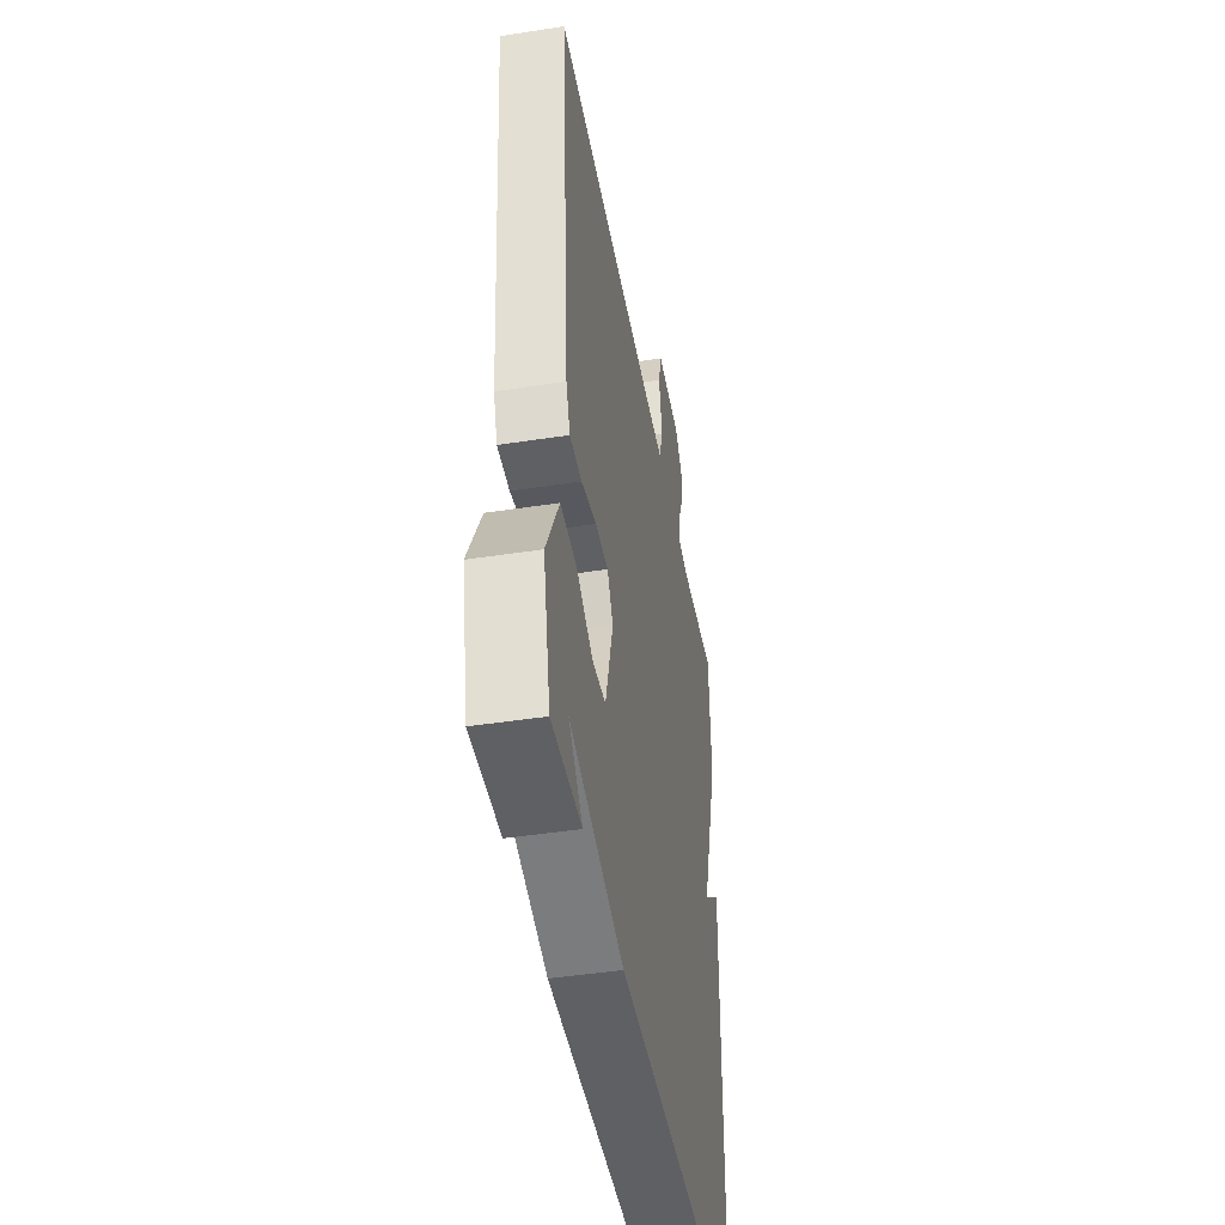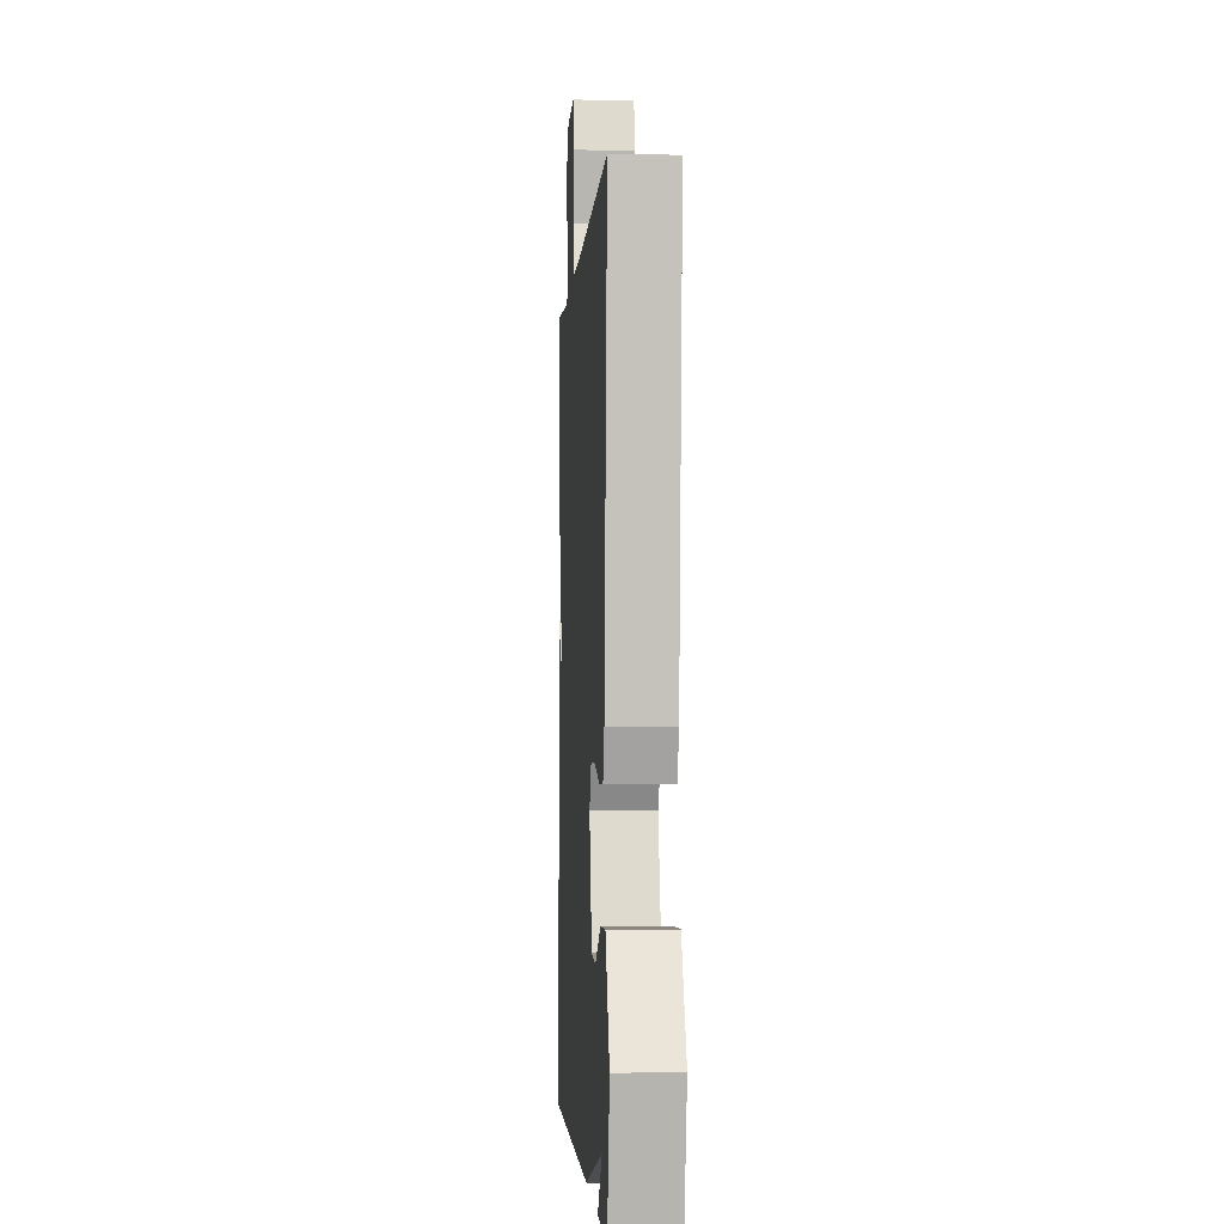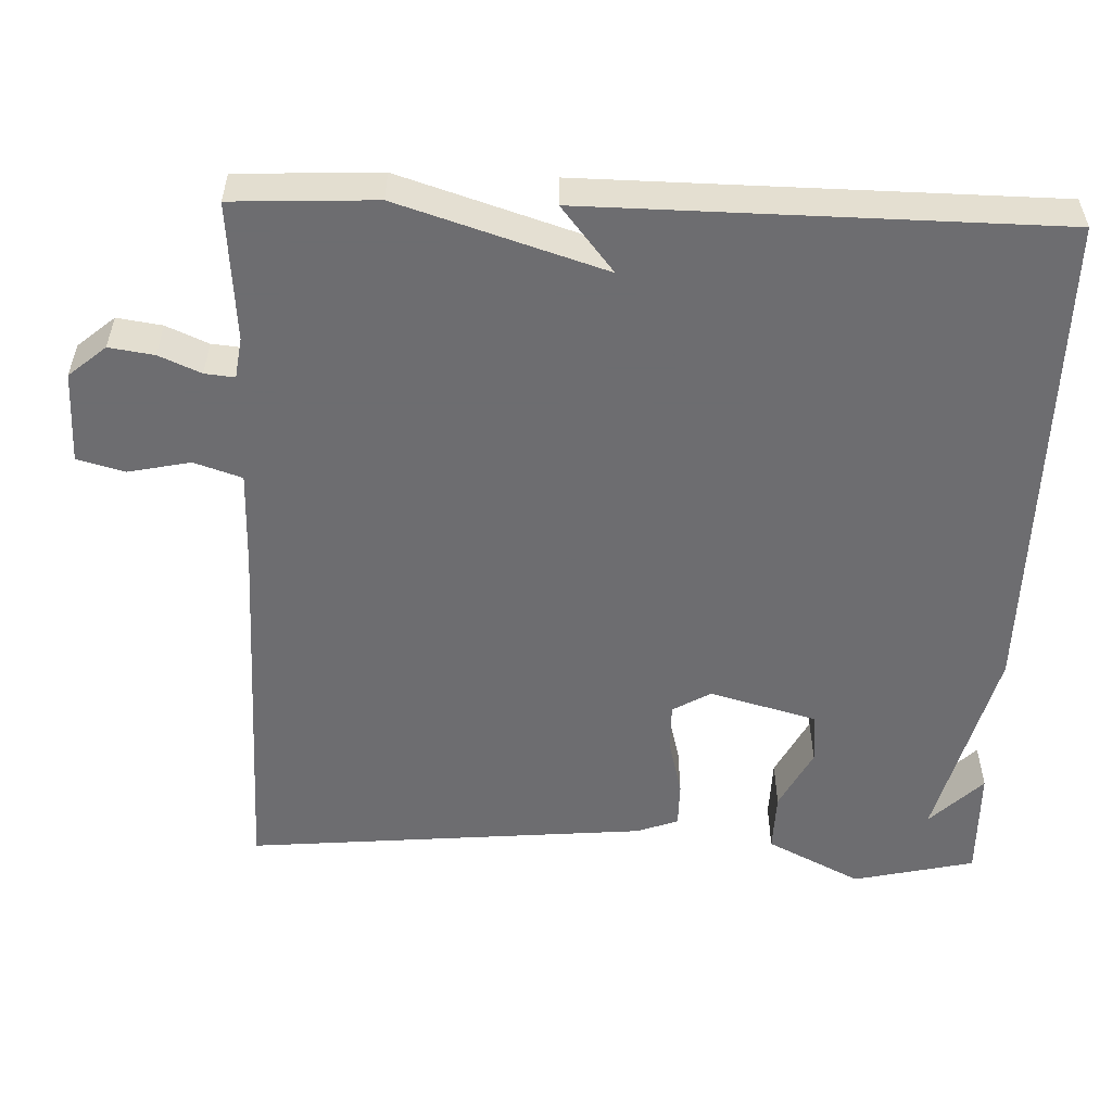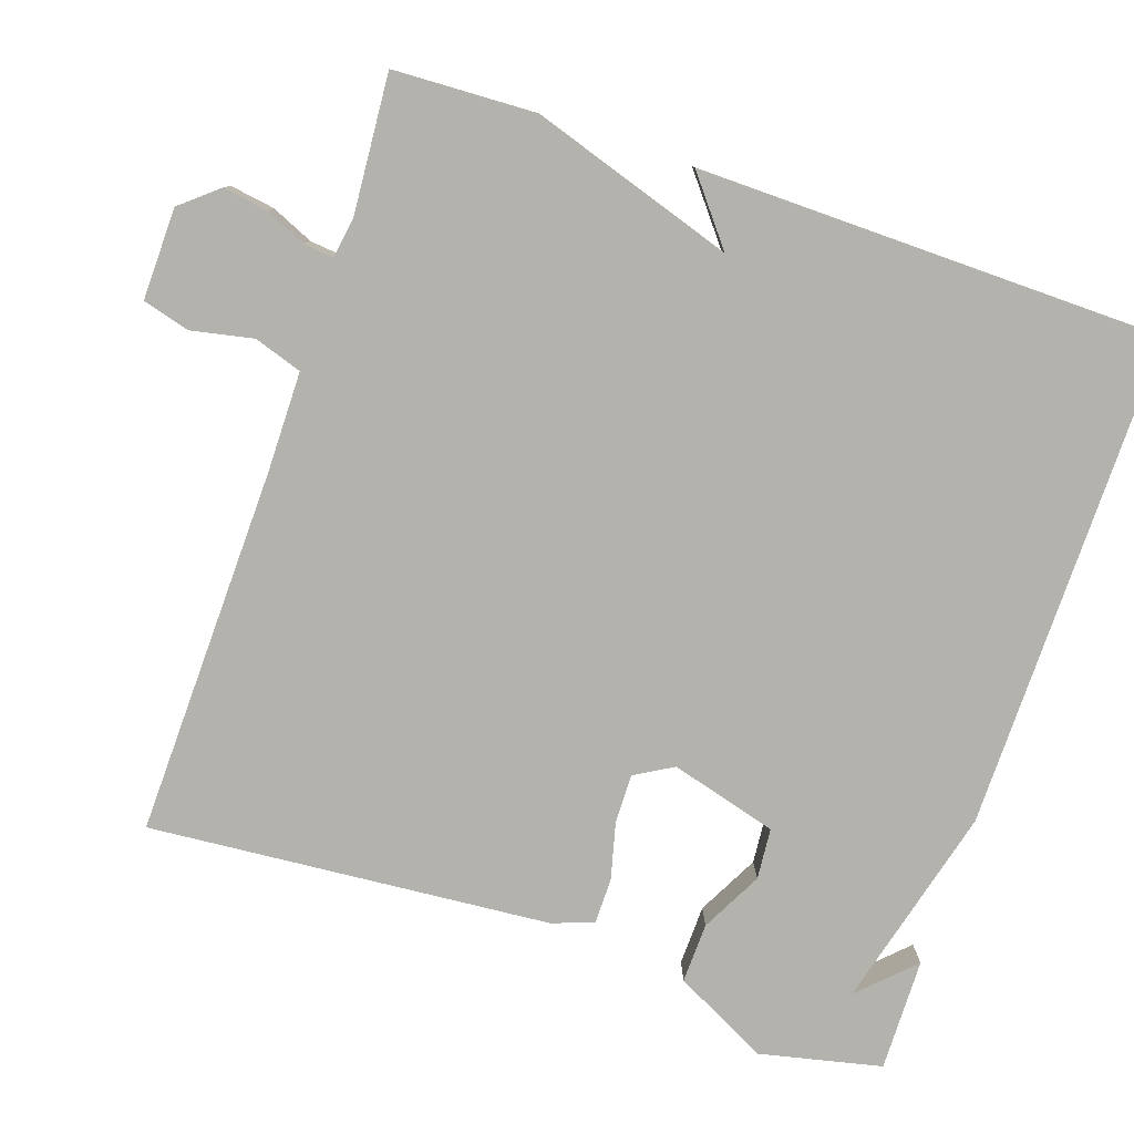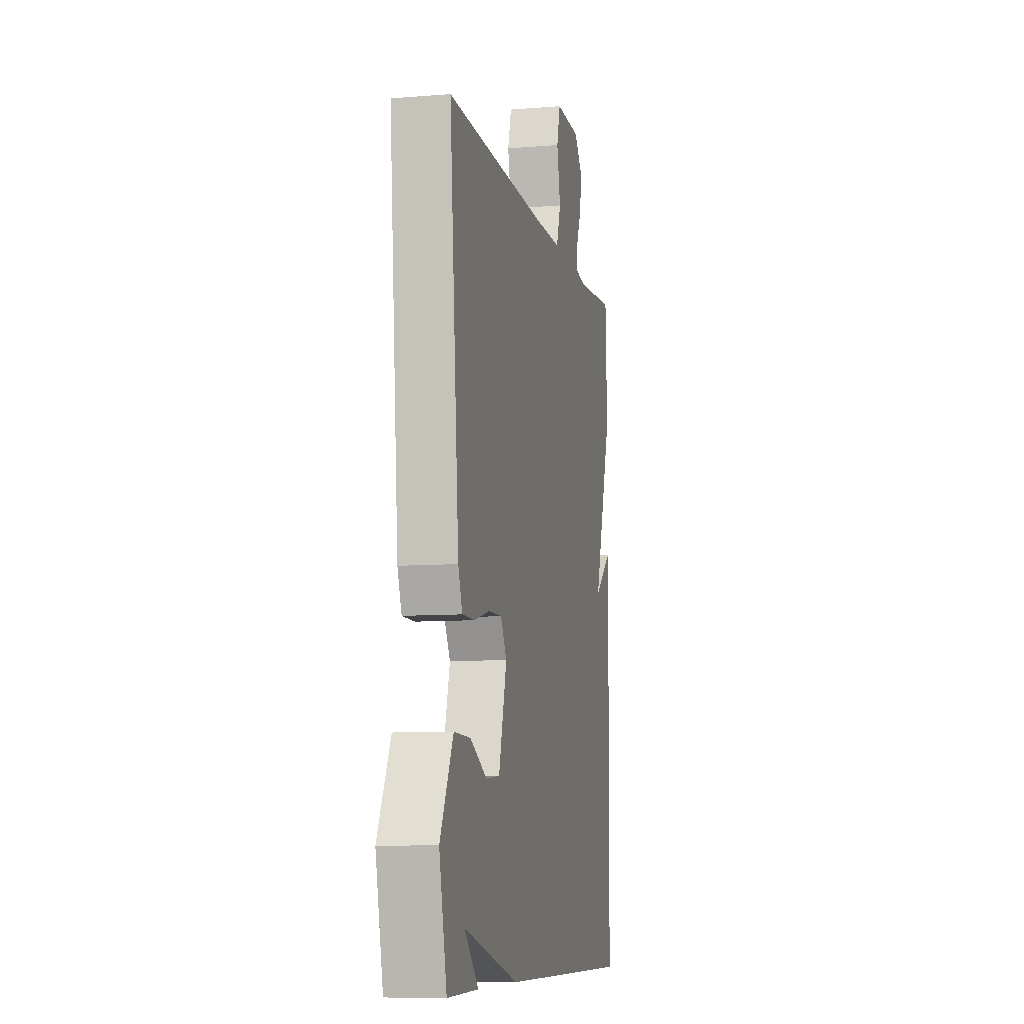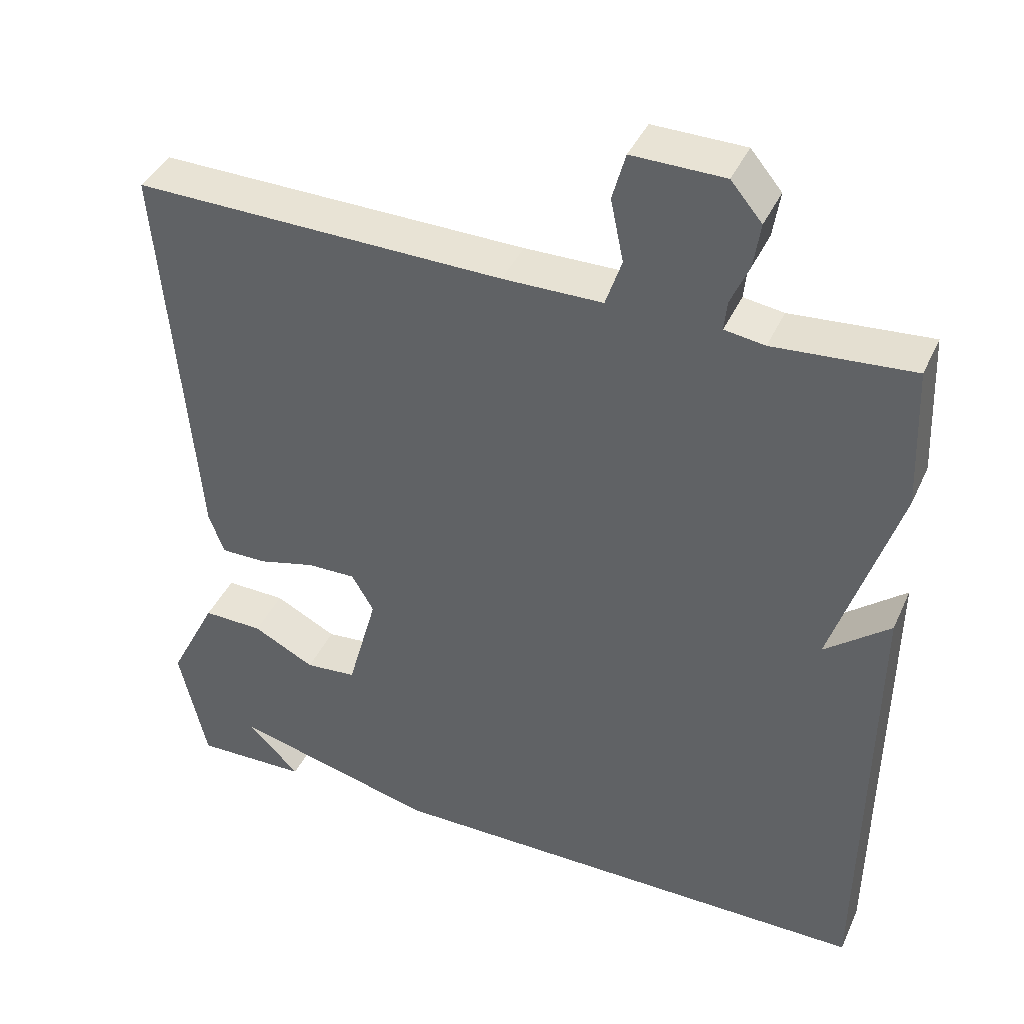
<metadata>
{"format":"obj","ext":"obj","renderer":"f3d","projection":"perspective","resolution":1024,"background":"white","views":[{"elev":-44.7,"azim":-79.8,"up":"+Z"},{"elev":-2.7,"azim":-93.6,"up":"+Z"},{"elev":-54.1,"azim":88.1,"up":"+Y"},{"elev":-79.4,"azim":71.2,"up":"+Y"},{"elev":-9.0,"azim":-77.7,"up":"+Z"},{"elev":40.4,"azim":22.9,"up":"+Z"}]}
</metadata>
<code>
v -0.5 0.07 -0.5
v -0.536 0.07 -0.34
v -0.473 0.07 -0.216
v -0.394 0.07 -0.218
v -0.313 0.07 -0.26
v -0.246 0.07 -0.254
v -0.207 0.07 -0.113
v -0.236 0.07 -0.063
v -0.3 0.07 -0.064
v -0.375 0.07 -0.083
v -0.435 0.07 -0.083
v -0.455 0.07 -0.029
v -0.5 0.07 0.5
v -0.013 0.07 0.49
v 0.118 0.07 0.491
v 0.139 0.07 0.554
v 0.122 0.07 0.636
v 0.139 0.07 0.698
v 0.26 0.07 0.696
v 0.301 0.07 0.647
v 0.292 0.07 0.588
v 0.268 0.07 0.533
v 0.264 0.07 0.494
v 0.317 0.07 0.486
v 0.5 0.07 0.5
v 0.508 0.07 0.313
v 0.422 0.07 0.044
v 0.508 0.07 0.113
v 0.5 0.07 -0.5
v -0.152 0.07 -0.497
v -0.42 0.07 -0.428
v -0.352 0.07 -0.497
v -0.5 0 -0.5
v -0.536 0 -0.34
v -0.473 0 -0.216
v -0.394 0 -0.218
v -0.313 0 -0.26
v -0.246 0 -0.254
v -0.207 0 -0.113
v -0.236 0 -0.063
v -0.3 0 -0.064
v -0.375 0 -0.083
v -0.435 0 -0.083
v -0.455 0 -0.029
v -0.5 0 0.5
v -0.013 0 0.49
v 0.118 0 0.491
v 0.139 0 0.554
v 0.122 0 0.636
v 0.139 0 0.698
v 0.26 0 0.696
v 0.301 0 0.647
v 0.292 0 0.588
v 0.268 0 0.533
v 0.264 0 0.494
v 0.317 0 0.486
v 0.5 0 0.5
v 0.508 0 0.313
v 0.422 0 0.044
v 0.508 0 0.113
v 0.5 0 -0.5
v -0.152 0 -0.497
v -0.42 0 -0.428
v -0.352 0 -0.497
f 31 32 1 2
f 3 4 5
f 2 3 5
f 31 2 5
f 30 31 5
f 27 28 29 30
f 26 27 30
f 25 26 30
f 24 25 30
f 23 24 30
f 22 23 30
f 20 21 22
f 19 20 22
f 18 19 22
f 17 18 22
f 16 17 22
f 15 16 22 30
f 14 15 30
f 12 13 14
f 11 12 14
f 10 11 14
f 9 10 14
f 8 9 14
f 7 8 14
f 6 7 14 30
f 5 6 30
f 34 33 64 63
f 37 36 35
f 37 35 34
f 37 34 63
f 37 63 62
f 62 61 60 59
f 62 59 58
f 62 58 57
f 62 57 56
f 62 56 55
f 62 55 54
f 54 53 52
f 54 52 51
f 54 51 50
f 54 50 49
f 54 49 48
f 62 54 48 47
f 62 47 46
f 46 45 44
f 46 44 43
f 46 43 42
f 46 42 41
f 46 41 40
f 46 40 39
f 62 46 39 38
f 62 38 37
f 1 33 34 2
f 2 34 35 3
f 3 35 36 4
f 4 36 37 5
f 5 37 38 6
f 6 38 39 7
f 7 39 40 8
f 8 40 41 9
f 9 41 42 10
f 10 42 43 11
f 11 43 44 12
f 12 44 45 13
f 13 45 46 14
f 14 46 47 15
f 15 47 48 16
f 16 48 49 17
f 17 49 50 18
f 18 50 51 19
f 19 51 52 20
f 20 52 53 21
f 21 53 54 22
f 22 54 55 23
f 23 55 56 24
f 24 56 57 25
f 25 57 58 26
f 26 58 59 27
f 27 59 60 28
f 28 60 61 29
f 29 61 62 30
f 30 62 63 31
f 31 63 64 32
f 32 64 33 1

</code>
